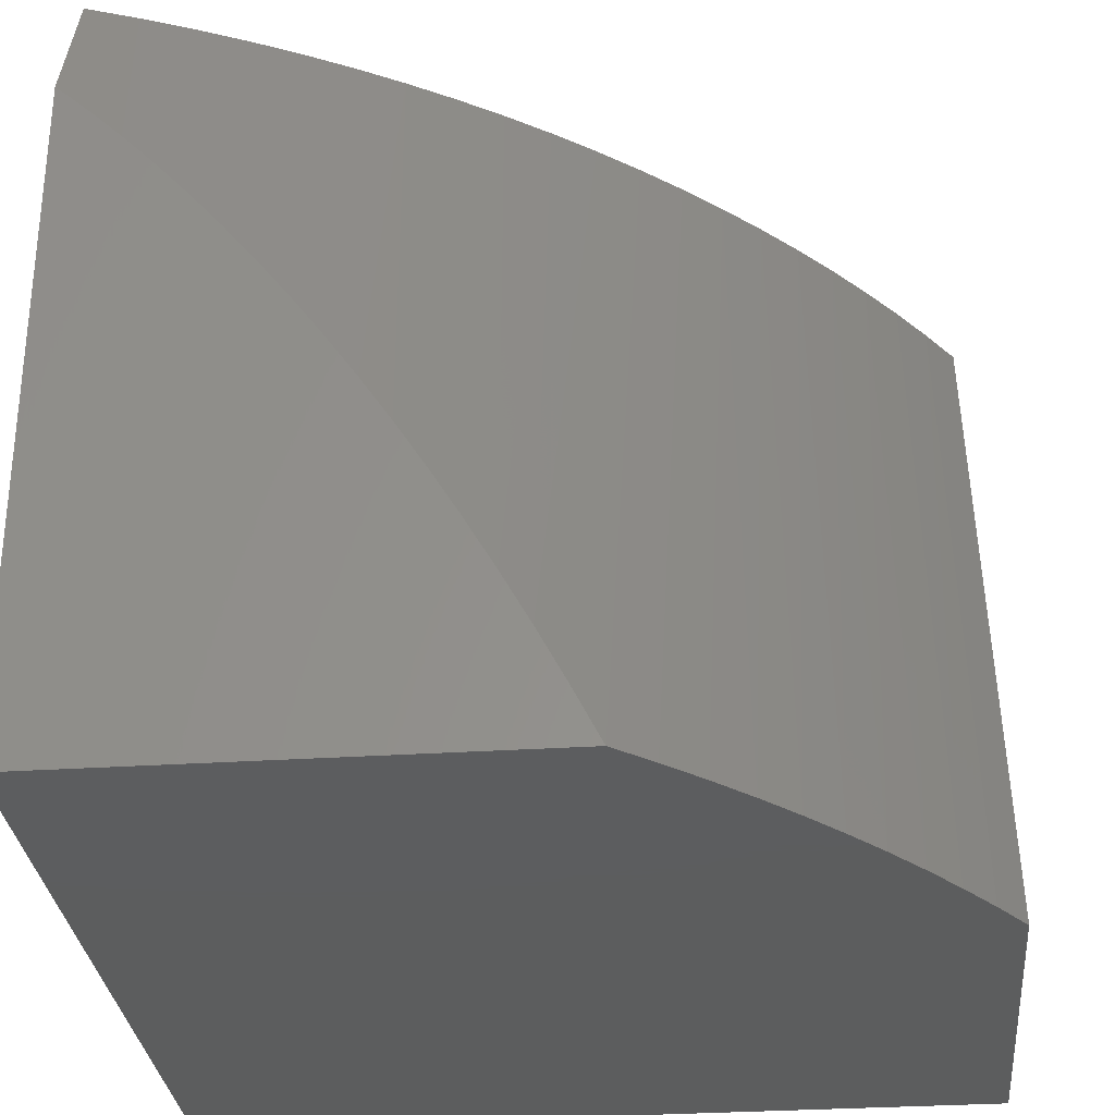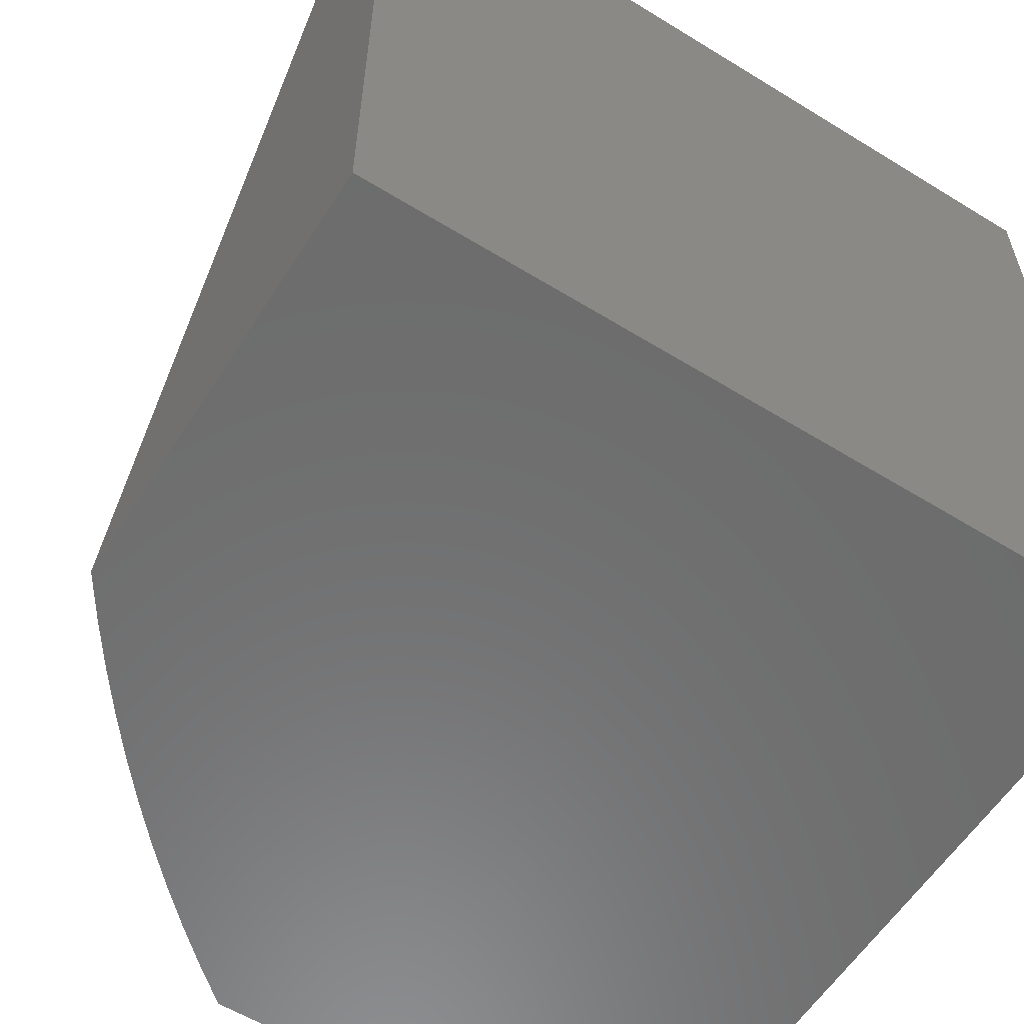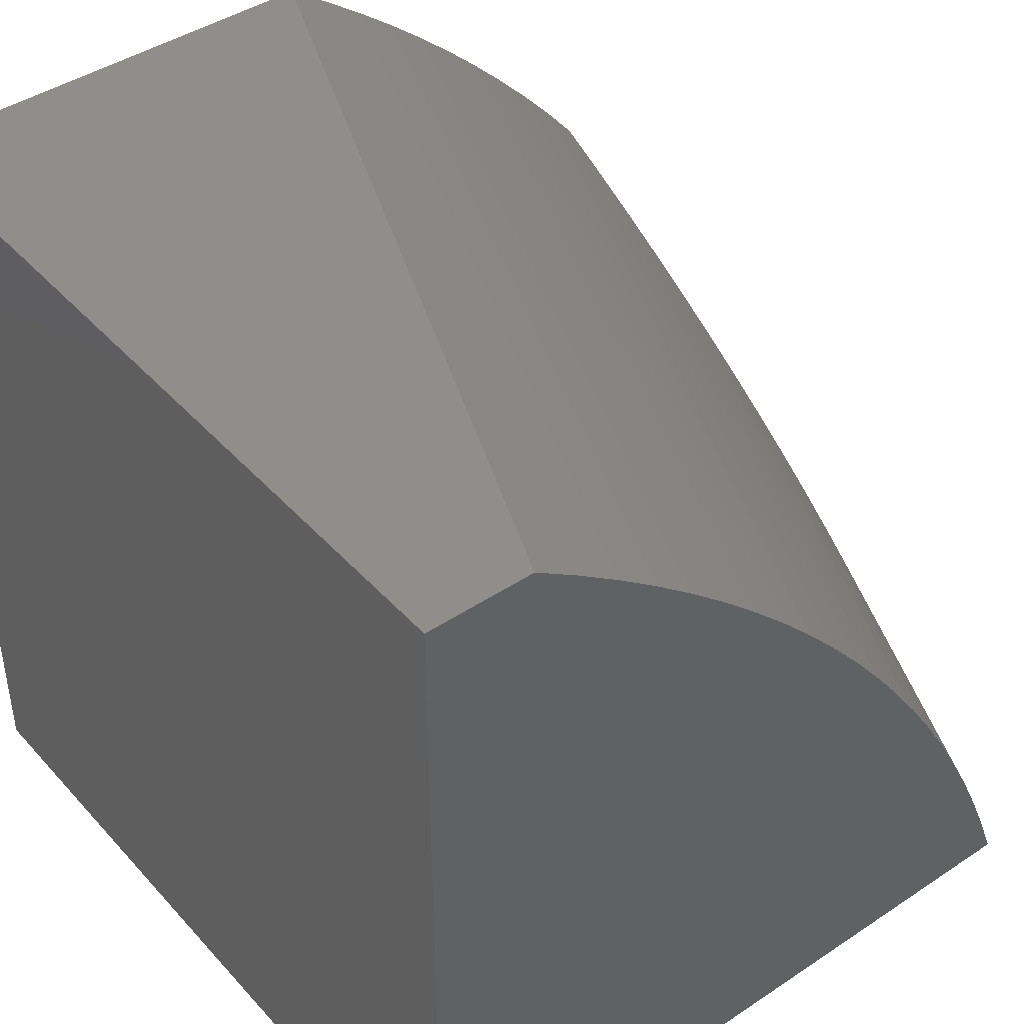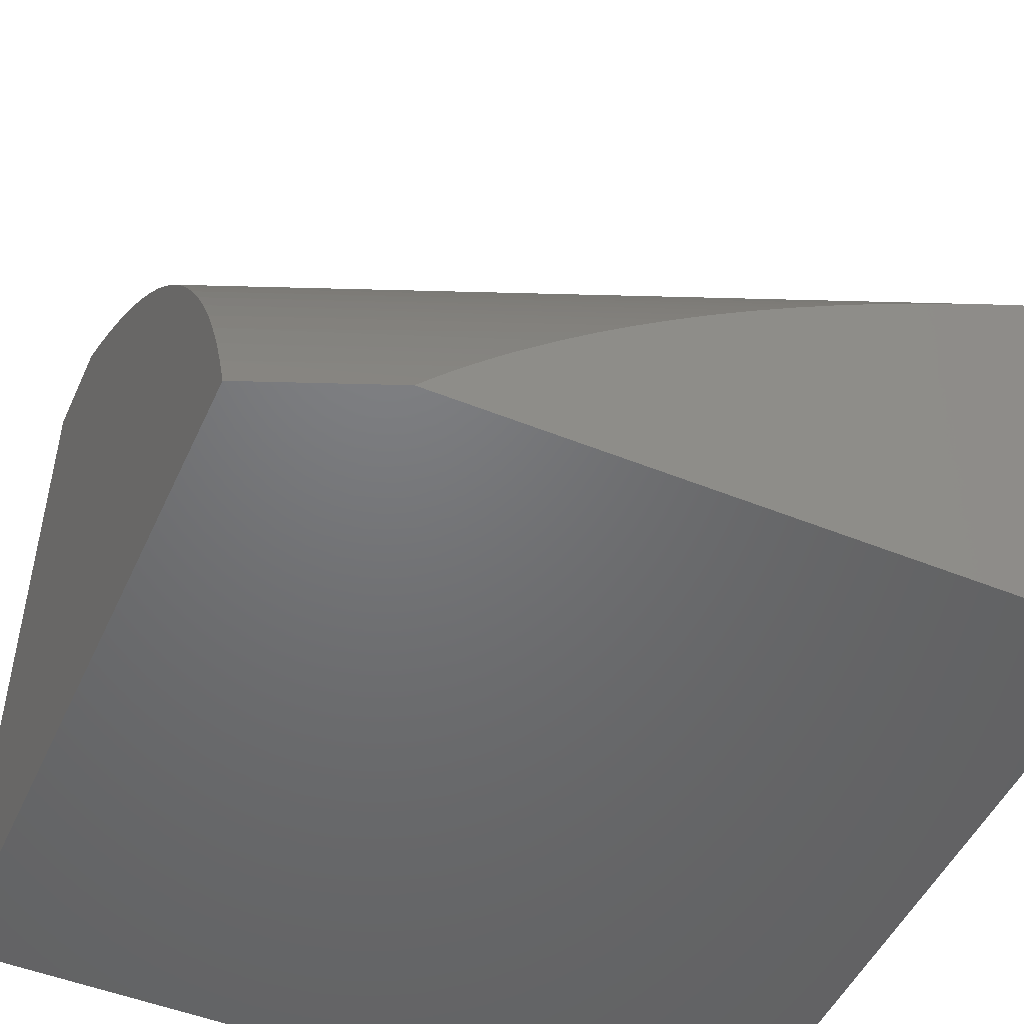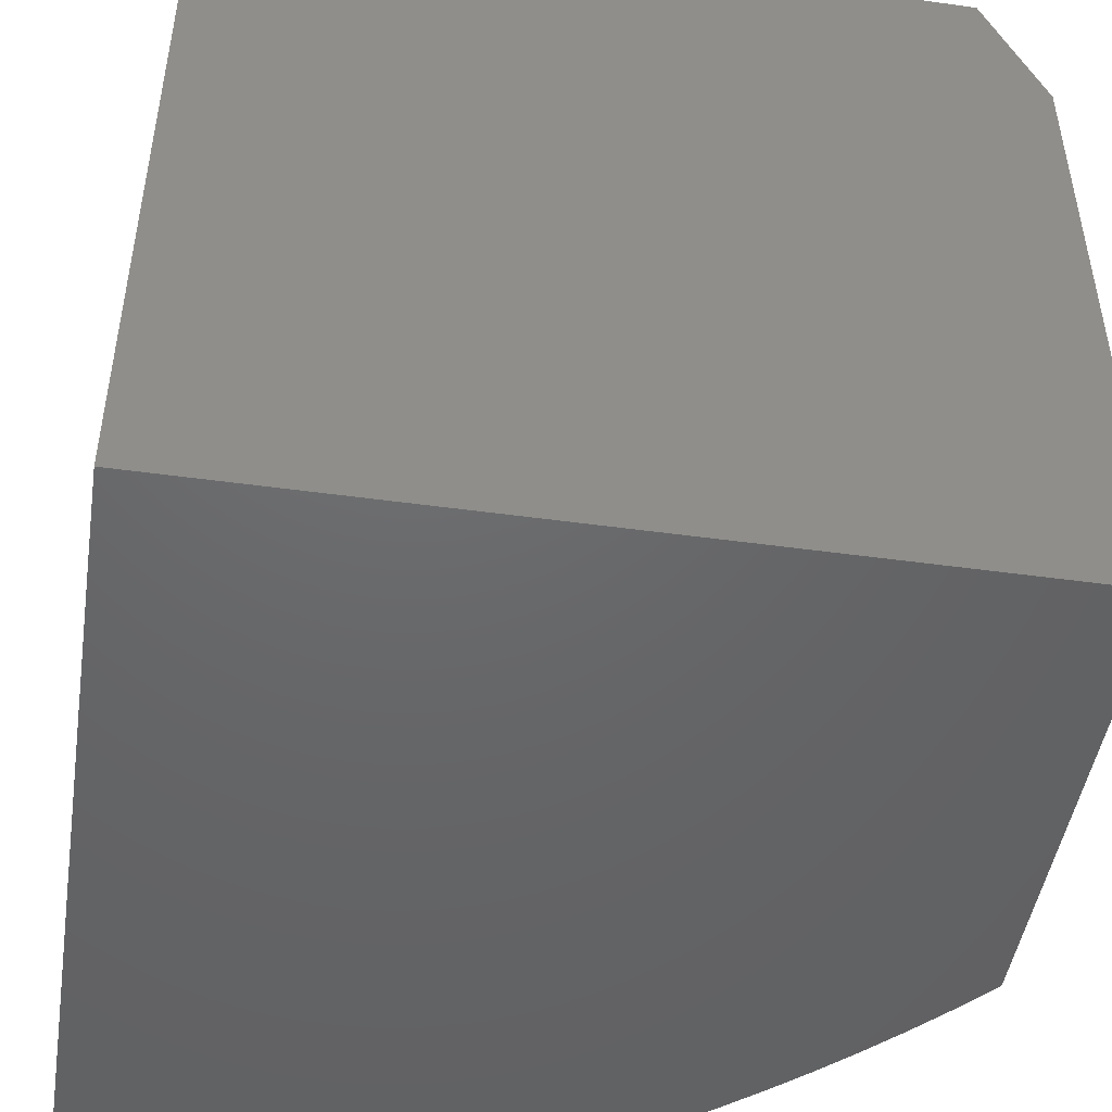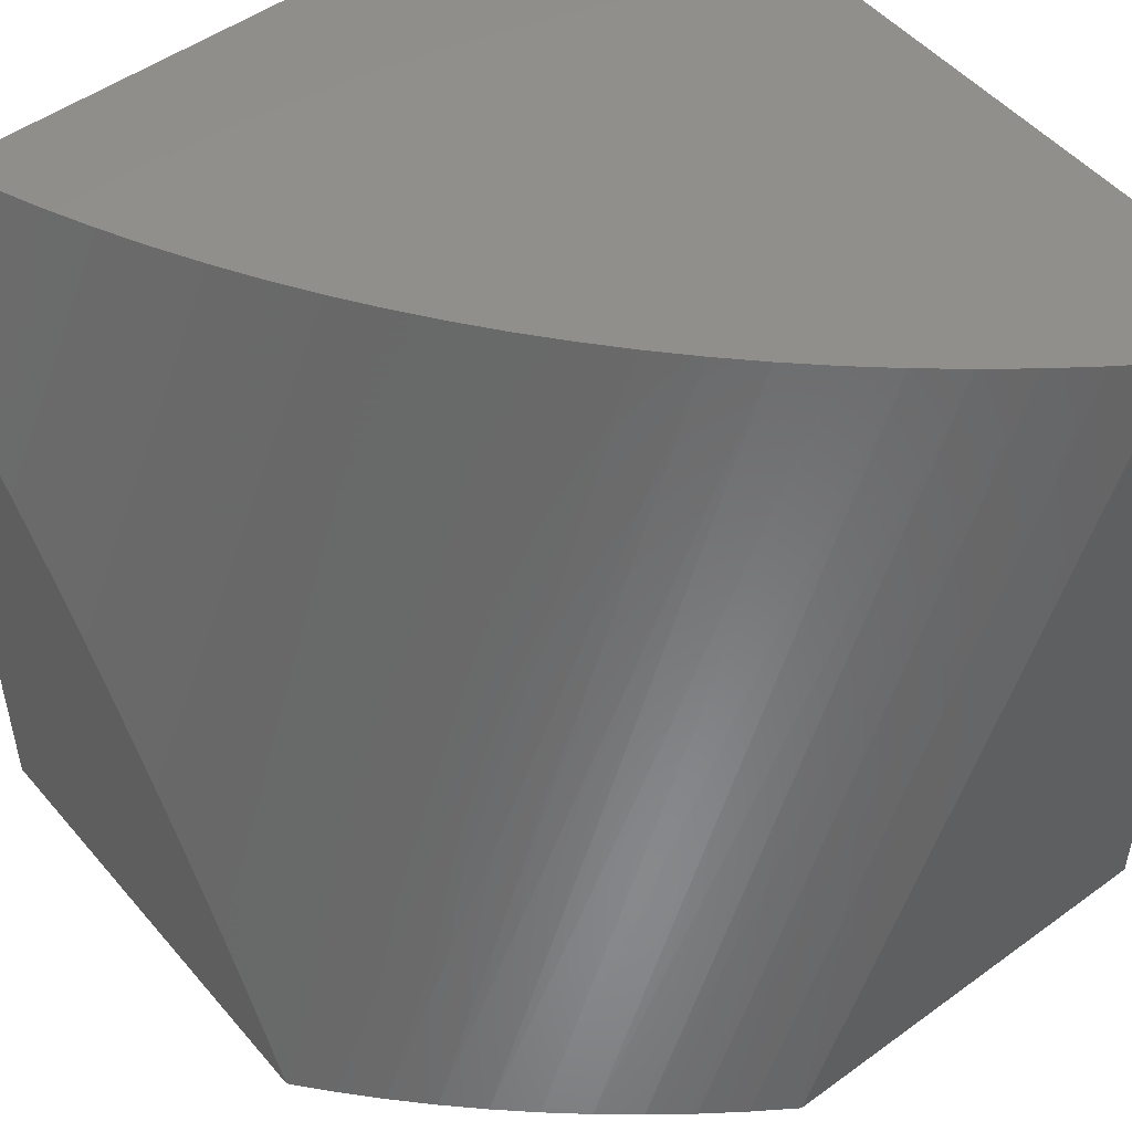
<metadata>
{"format":"stl","ext":"stl","renderer":"f3d","projection":"perspective","resolution":1024,"background":"white","views":[{"elev":-30.5,"azim":-84.6,"up":"+Y"},{"elev":-58.6,"azim":57.6,"up":"+Y"},{"elev":43.1,"azim":141.7,"up":"+Z"},{"elev":-49.5,"azim":-114.0,"up":"+Z"},{"elev":-47.3,"azim":171.1,"up":"+Y"},{"elev":49.9,"azim":-38.7,"up":"+Y"}]}
</metadata>
<code>
# stl→obj: 56 verts, 108 faces
v 11 31.83 1
v 11 31.81 1.02
v 11.07 32 1
v 11.09 32 1.06
v 11 31.79 1.04
v 11 31.77 1.06
v 11 31.75 1.079
v 11.12 32 1.119
v 11 31.73 1.099
v 11 31.71 1.119
v 11 31.67 1.157
v 11.14 32 1.177
v 11 31.63 1.196
v 11.17 32 1.234
v 11 31.58 1.234
v 11 31.53 1.272
v 11.2 32 1.291
v 11 31.48 1.309
v 11.24 32 1.346
v 11 31.43 1.346
v 11 31.37 1.383
v 11.27 32 1.401
v 11 31.31 1.419
v 11.31 32 1.455
v 11 31.26 1.455
v 11 31.19 1.49
v 11.34 32 1.507
v 11 31.13 1.524
v 11.38 32 1.559
v 11 31.07 1.558
v 11 31 1.592
v 11.42 32 1.609
v 11.04 31 1.638
v 11.47 32 1.658
v 11.08 31 1.683
v 11.51 32 1.706
v 11.12 31 1.727
v 11.56 32 1.752
v 11.17 31 1.77
v 11.61 32 1.797
v 11.21 31 1.812
v 11.66 32 1.841
v 11.26 31 1.852
v 11.71 32 1.883
v 11.31 31 1.891
v 11.76 32 1.923
v 11.36 31 1.929
v 11.81 32 1.962
v 11.41 31 1.965
v 11.87 32 2
v 11.46 31 2
v 12 31 2
v 12 31 1
v 11 31 1
v 12 32 1
v 12 32 2
f 1 2 3
f 3 2 4
f 4 2 5
f 4 5 6
f 6 7 4
f 4 7 8
f 8 7 9
f 8 9 10
f 10 11 8
f 8 11 12
f 12 11 13
f 12 13 14
f 14 13 15
f 14 15 16
f 14 16 17
f 17 16 18
f 17 18 19
f 19 18 20
f 19 20 21
f 19 21 22
f 22 21 23
f 22 23 24
f 24 23 25
f 24 25 26
f 24 26 27
f 27 26 28
f 27 28 29
f 29 28 30
f 29 30 31
f 29 31 32
f 32 31 33
f 32 33 34
f 34 33 35
f 34 35 36
f 36 35 37
f 36 37 38
f 38 37 39
f 38 39 40
f 40 39 41
f 40 41 42
f 42 41 43
f 42 43 44
f 44 43 45
f 44 45 46
f 46 45 47
f 46 47 48
f 48 47 49
f 48 49 50
f 50 49 51
f 51 49 52
f 52 49 53
f 53 49 47
f 53 47 45
f 45 43 53
f 53 43 41
f 53 41 39
f 39 37 53
f 53 37 35
f 53 35 54
f 54 35 33
f 54 33 31
f 31 30 54
f 54 30 28
f 54 28 26
f 26 25 54
f 54 25 23
f 54 23 21
f 21 20 54
f 54 20 18
f 54 18 16
f 16 15 54
f 54 15 13
f 54 13 11
f 11 10 54
f 54 10 9
f 54 9 7
f 7 6 54
f 54 6 5
f 54 5 2
f 2 1 54
f 3 55 1
f 1 55 53
f 1 53 54
f 51 52 50
f 50 52 56
f 3 4 55
f 55 4 8
f 55 8 12
f 12 14 55
f 55 14 17
f 55 17 19
f 19 22 55
f 55 22 24
f 55 24 27
f 27 29 55
f 55 29 32
f 55 32 34
f 34 36 55
f 55 36 38
f 55 38 40
f 40 42 55
f 55 42 44
f 55 44 46
f 55 46 56
f 56 46 48
f 56 48 50
f 52 53 56
f 56 53 55

</code>
